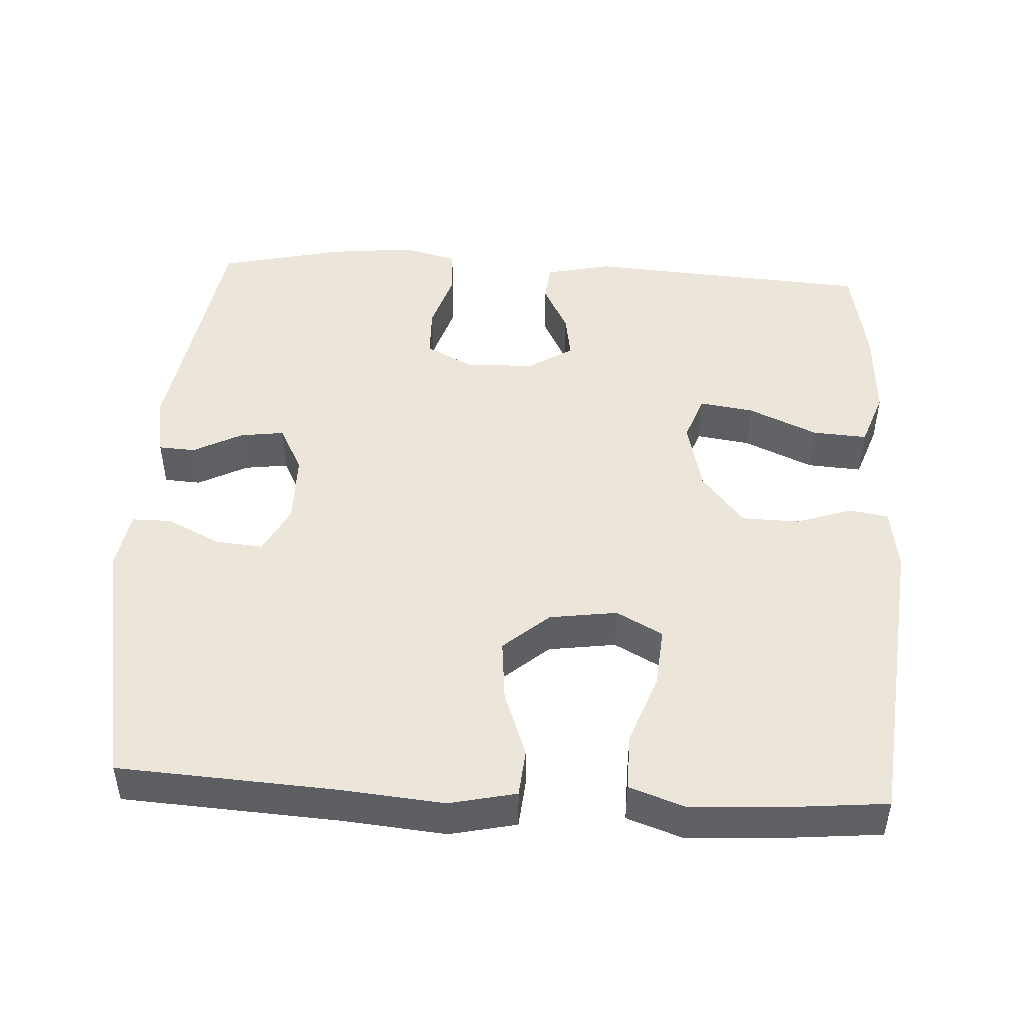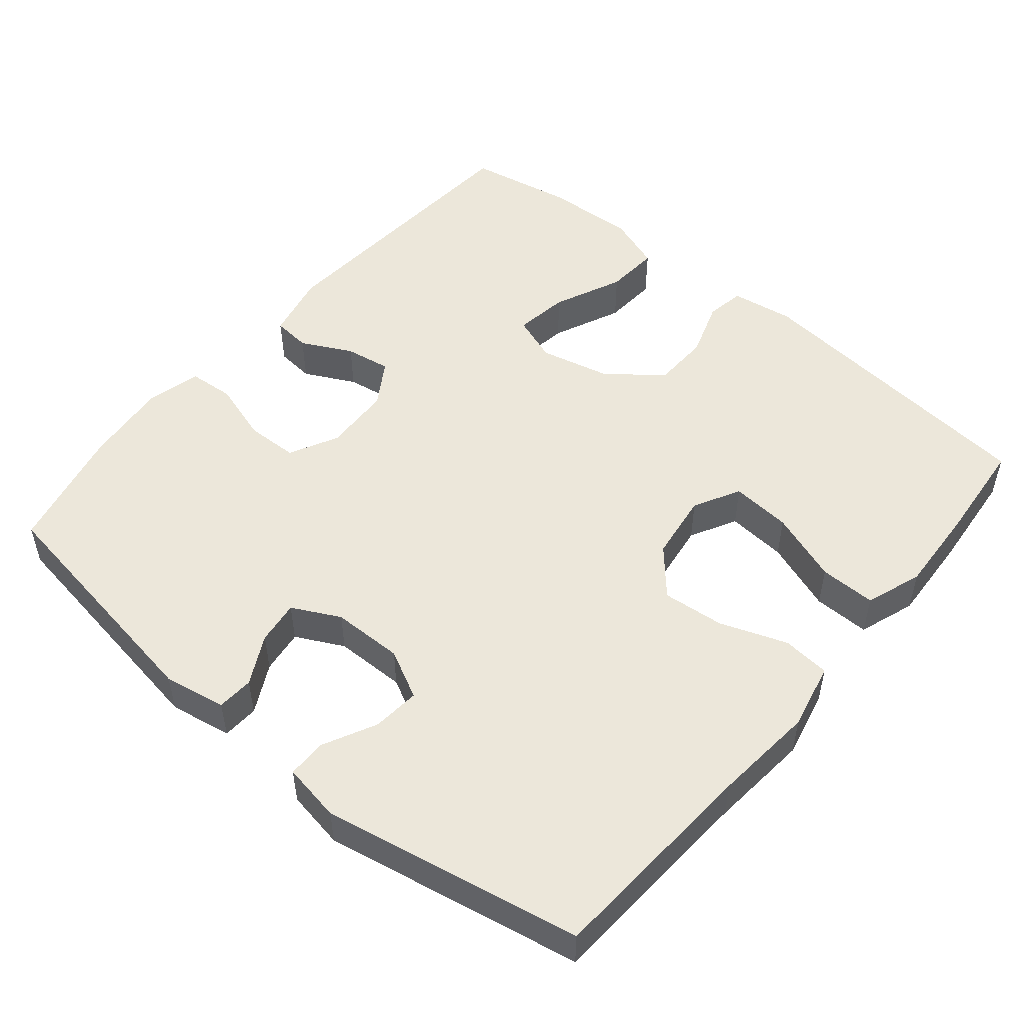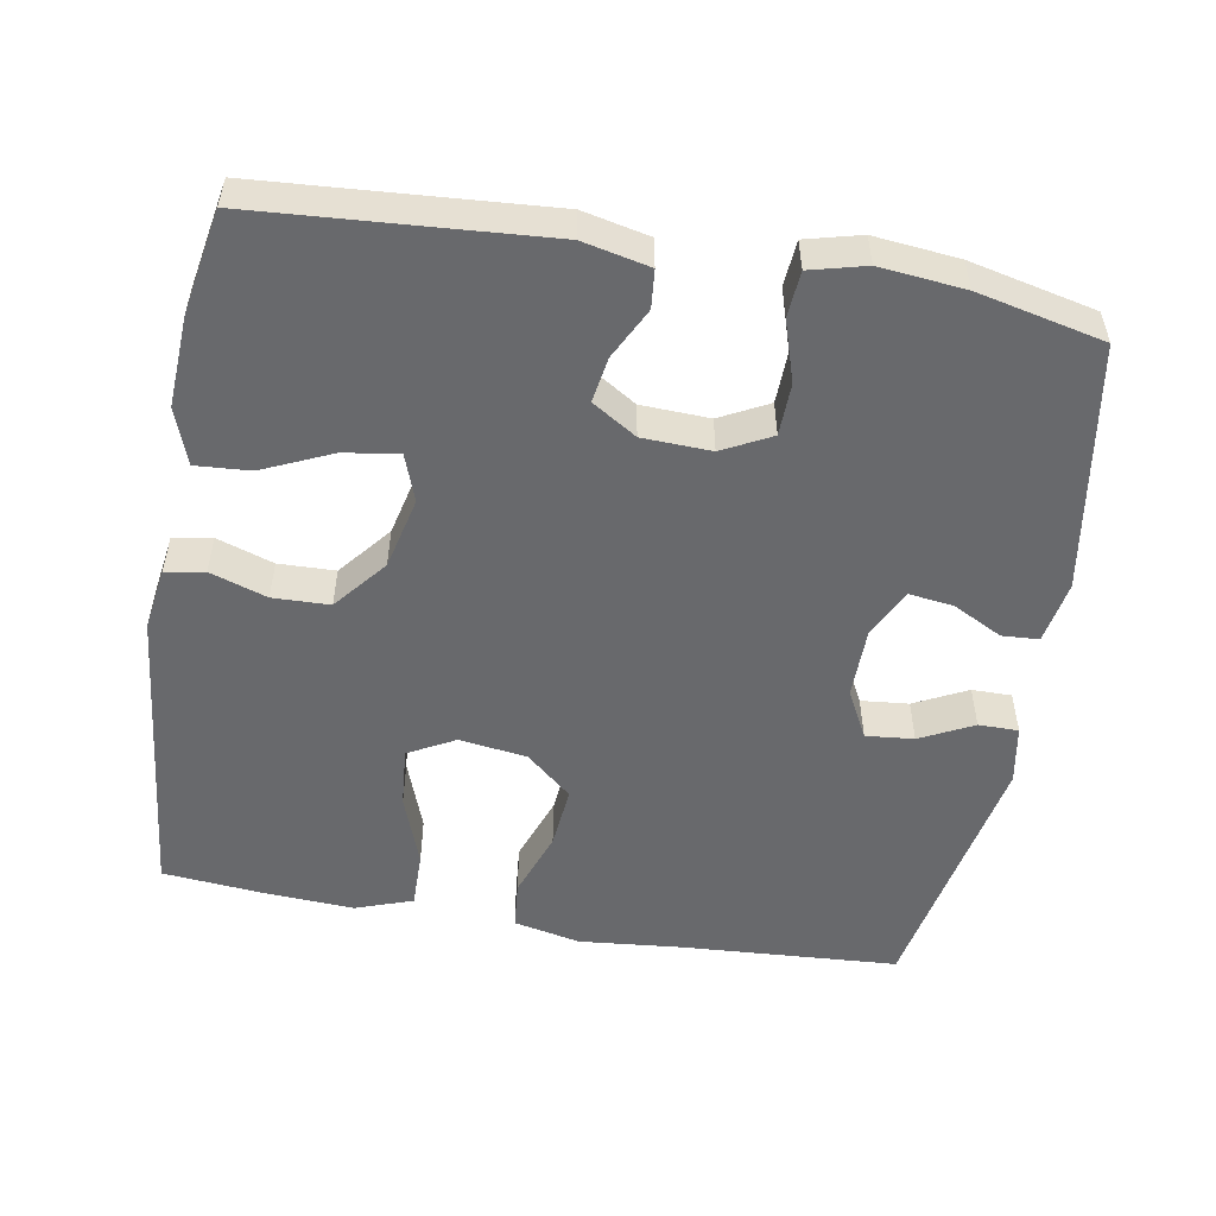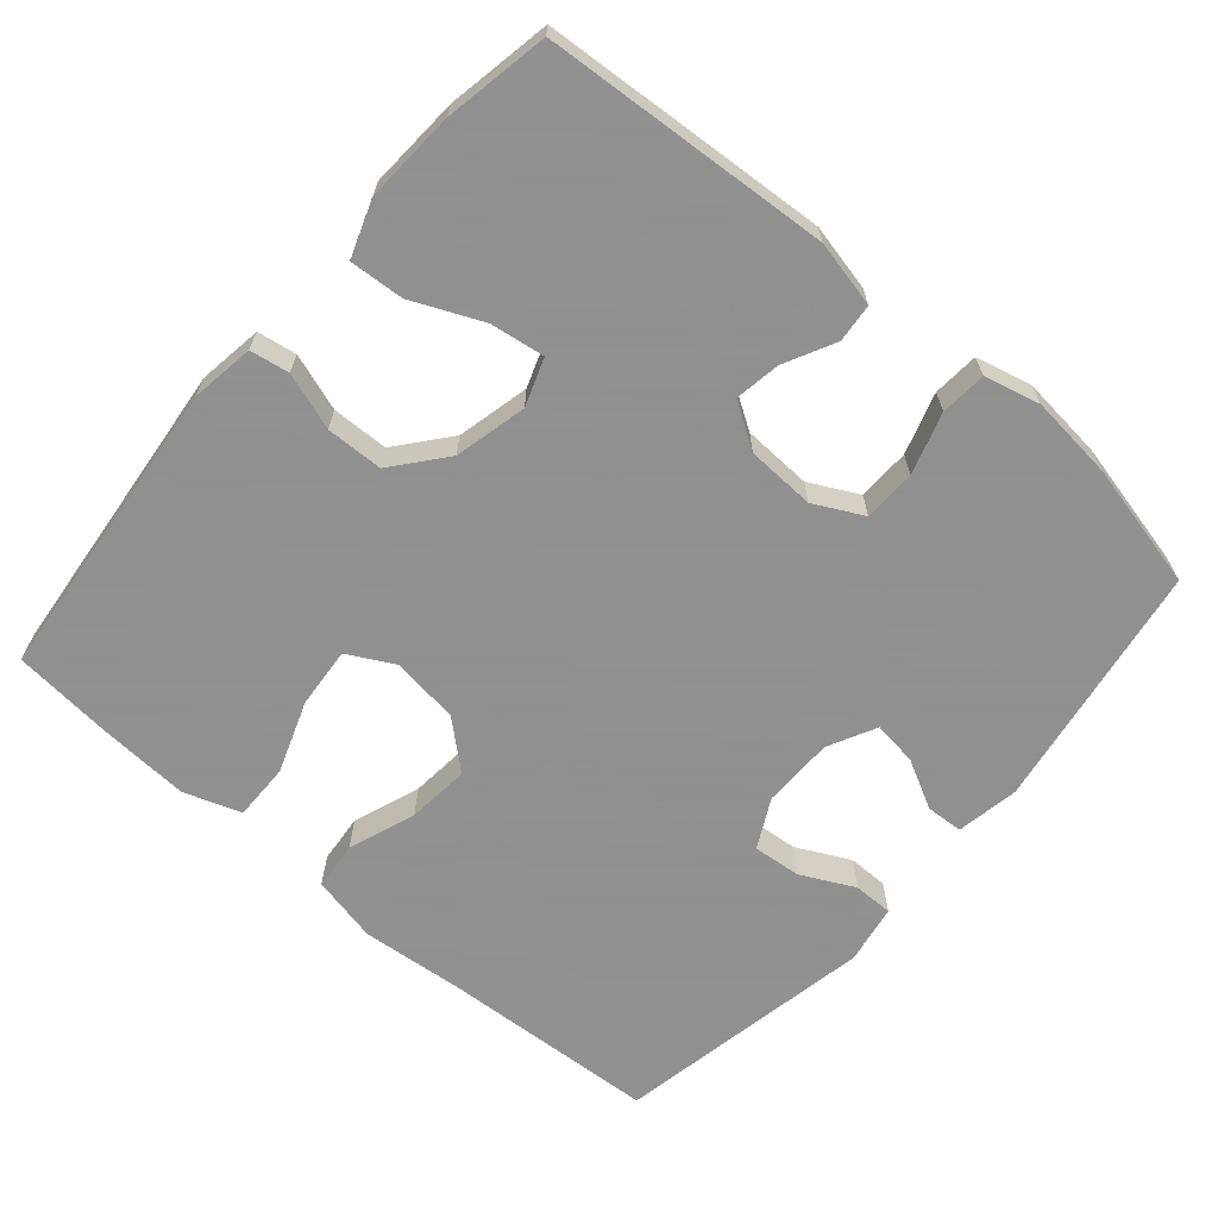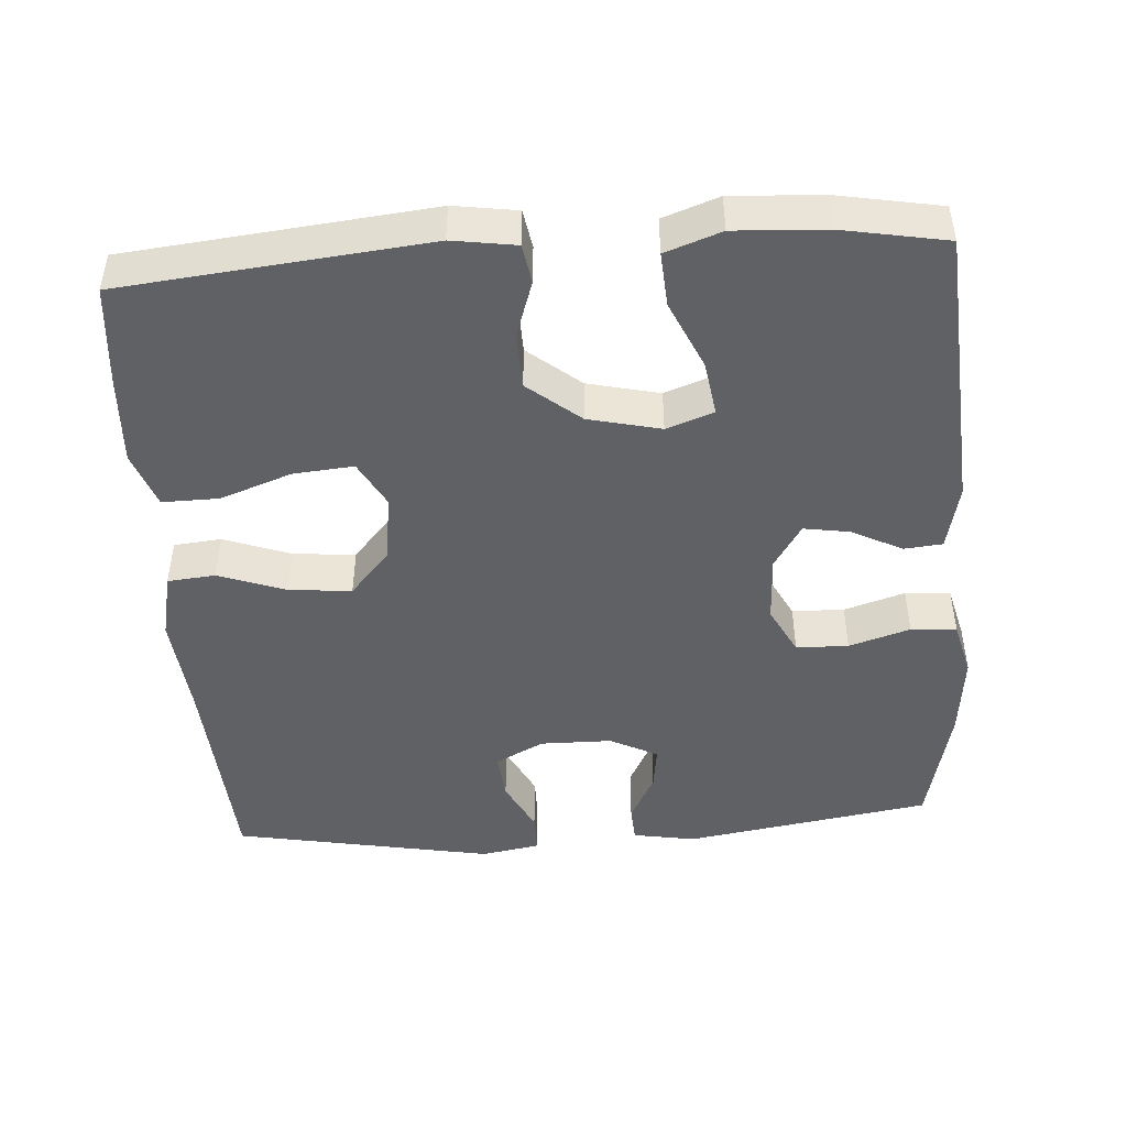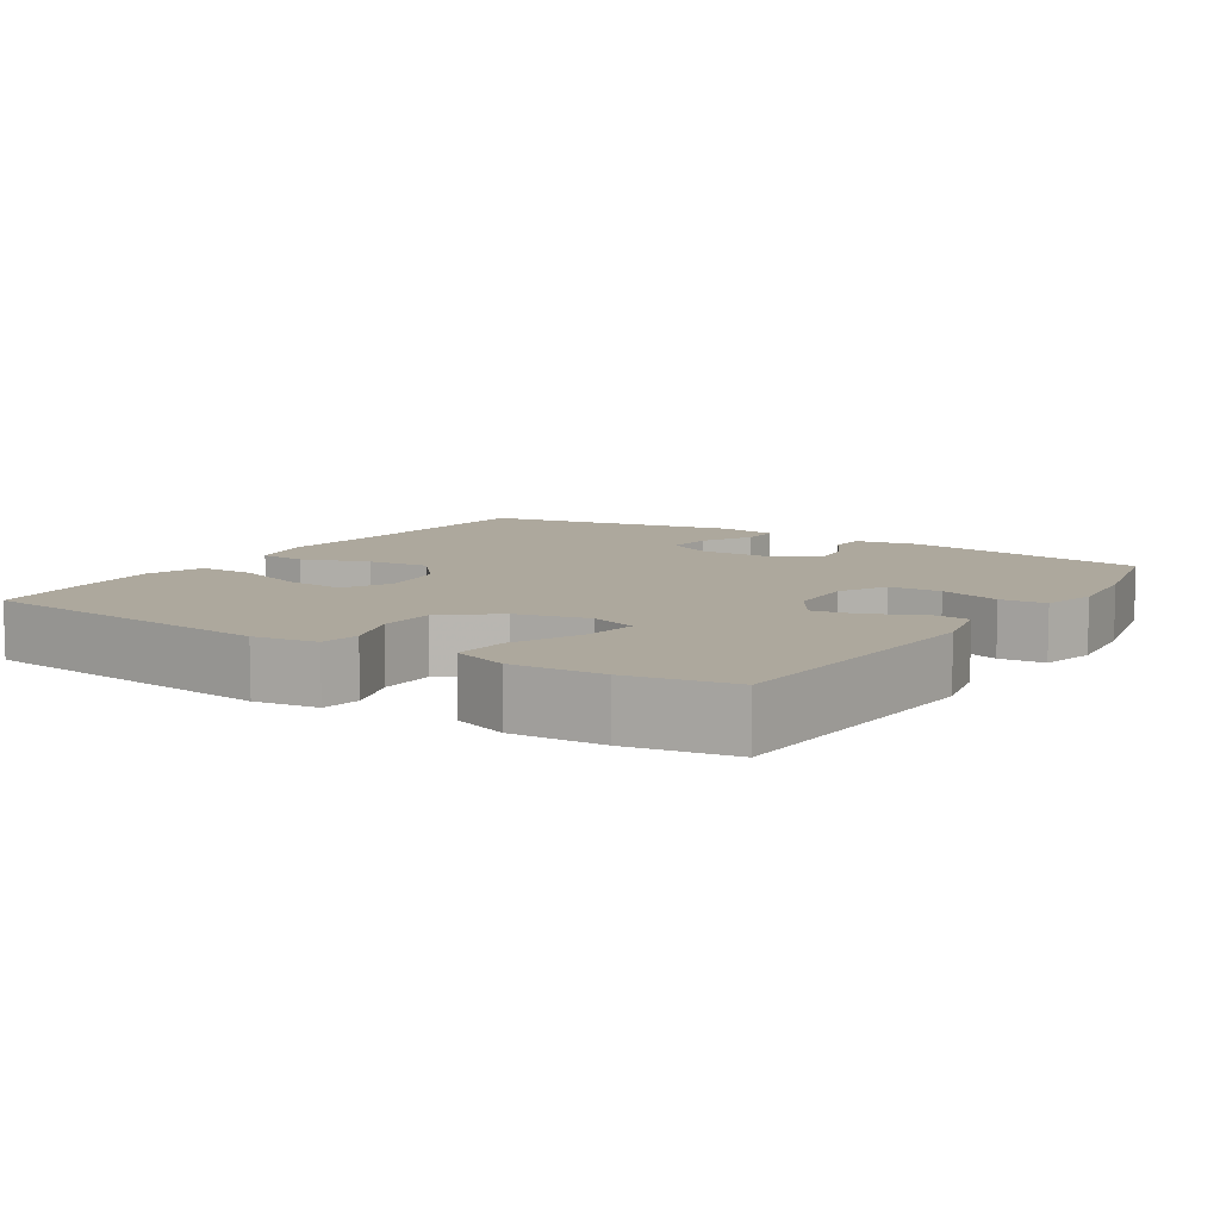
<metadata>
{"format":"obj","ext":"obj","renderer":"f3d","projection":"perspective","resolution":1024,"background":"white","views":[{"elev":47.3,"azim":-176.8,"up":"+Y"},{"elev":51.2,"azim":129.8,"up":"+Y"},{"elev":-52.7,"azim":-9.8,"up":"+Y"},{"elev":-65.8,"azim":-40.7,"up":"+Y"},{"elev":-46.5,"azim":-86.0,"up":"+Y"},{"elev":8.7,"azim":-57.2,"up":"+Y"}]}
</metadata>
<code>
v -0.5 0.07 -0.5
v -0.542 0.07 -0.087
v -0.529 0.07 -0.001
v -0.476 0.07 0.008
v -0.399 0.07 -0.018
v -0.322 0.07 -0.016
v -0.264 0.07 0.055
v -0.241 0.07 0.153
v -0.264 0.07 0.217
v -0.338 0.07 0.206
v -0.432 0.07 0.164
v -0.506 0.07 0.159
v -0.533 0.07 0.235
v -0.526 0.07 0.359
v -0.5 0.07 0.5
v -0.111 0.07 0.527
v -0.021 0.07 0.507
v -0.016 0.07 0.455
v -0.051 0.07 0.386
v -0.061 0.07 0.324
v -0.001 0.07 0.286
v 0.092 0.07 0.282
v 0.158 0.07 0.316
v 0.16 0.07 0.387
v 0.134 0.07 0.47
v 0.139 0.07 0.532
v 0.214 0.07 0.551
v 0.329 0.07 0.539
v 0.5 0.07 0.5
v 0.554 0.07 0.164
v 0.539 0.07 0.079
v 0.489 0.07 0.076
v 0.422 0.07 0.111
v 0.362 0.07 0.119
v 0.329 0.07 0.054
v 0.328 0.07 -0.043
v 0.362 0.07 -0.109
v 0.427 0.07 -0.103
v 0.499 0.07 -0.067
v 0.553 0.07 -0.067
v 0.567 0.07 -0.147
v 0.5 0.07 -0.5
v 0.204 0.07 -0.518
v 0.066 0.07 -0.531
v -0.025 0.07 -0.511
v -0.031 0.07 -0.446
v 0.002 0.07 -0.355
v 0.01 0.07 -0.27
v -0.052 0.07 -0.216
v -0.144 0.07 -0.203
v -0.207 0.07 -0.237
v -0.2 0.07 -0.319
v -0.165 0.07 -0.416
v -0.164 0.07 -0.493
v -0.241 0.07 -0.52
v -0.362 0.07 -0.513
v -0.5 0 -0.5
v -0.542 0 -0.087
v -0.529 0 -0.001
v -0.476 0 0.008
v -0.399 0 -0.018
v -0.322 0 -0.016
v -0.264 0 0.055
v -0.241 0 0.153
v -0.264 0 0.217
v -0.338 0 0.206
v -0.432 0 0.164
v -0.506 0 0.159
v -0.533 0 0.235
v -0.526 0 0.359
v -0.5 0 0.5
v -0.111 0 0.527
v -0.021 0 0.507
v -0.016 0 0.455
v -0.051 0 0.386
v -0.061 0 0.324
v -0.001 0 0.286
v 0.092 0 0.282
v 0.158 0 0.316
v 0.16 0 0.387
v 0.134 0 0.47
v 0.139 0 0.532
v 0.214 0 0.551
v 0.329 0 0.539
v 0.5 0 0.5
v 0.554 0 0.164
v 0.539 0 0.079
v 0.489 0 0.076
v 0.422 0 0.111
v 0.362 0 0.119
v 0.329 0 0.054
v 0.328 0 -0.043
v 0.362 0 -0.109
v 0.427 0 -0.103
v 0.499 0 -0.067
v 0.553 0 -0.067
v 0.567 0 -0.147
v 0.5 0 -0.5
v 0.204 0 -0.518
v 0.066 0 -0.531
v -0.025 0 -0.511
v -0.031 0 -0.446
v 0.002 0 -0.355
v 0.01 0 -0.27
v -0.052 0 -0.216
v -0.144 0 -0.203
v -0.207 0 -0.237
v -0.2 0 -0.319
v -0.165 0 -0.416
v -0.164 0 -0.493
v -0.241 0 -0.52
v -0.362 0 -0.513
f 52 53 54 55
f 51 52 55 56
f 44 45 46 47
f 43 44 47 48
f 42 43 48
f 41 42 48 49
f 38 39 40 41
f 37 38 41 49
f 30 31 32 33
f 30 33 34
f 29 30 34
f 28 29 34 35
f 24 25 26 27
f 23 24 27 28
f 16 17 18 19
f 16 19 20
f 15 16 20
f 14 15 20 21
f 10 11 12 13
f 9 10 13 14
f 2 3 4 5
f 2 5 6
f 51 56 1 2
f 50 51 2 6
f 36 37 49 50
f 36 50 6 7
f 23 28 35 36
f 22 23 36 7
f 21 22 7 8
f 9 14 21
f 8 9 21
f 111 110 109 108
f 112 111 108 107
f 103 102 101 100
f 104 103 100 99
f 104 99 98
f 105 104 98 97
f 97 96 95 94
f 105 97 94 93
f 89 88 87 86
f 90 89 86
f 90 86 85
f 91 90 85 84
f 83 82 81 80
f 84 83 80 79
f 75 74 73 72
f 76 75 72
f 76 72 71
f 77 76 71 70
f 69 68 67 66
f 70 69 66 65
f 61 60 59 58
f 62 61 58
f 58 57 112 107
f 62 58 107 106
f 106 105 93 92
f 63 62 106 92
f 92 91 84 79
f 63 92 79 78
f 64 63 78 77
f 77 70 65
f 77 65 64
f 1 57 58 2
f 2 58 59 3
f 3 59 60 4
f 4 60 61 5
f 5 61 62 6
f 6 62 63 7
f 7 63 64 8
f 8 64 65 9
f 9 65 66 10
f 10 66 67 11
f 11 67 68 12
f 12 68 69 13
f 13 69 70 14
f 14 70 71 15
f 15 71 72 16
f 16 72 73 17
f 17 73 74 18
f 18 74 75 19
f 19 75 76 20
f 20 76 77 21
f 21 77 78 22
f 22 78 79 23
f 23 79 80 24
f 24 80 81 25
f 25 81 82 26
f 26 82 83 27
f 27 83 84 28
f 28 84 85 29
f 29 85 86 30
f 30 86 87 31
f 31 87 88 32
f 32 88 89 33
f 33 89 90 34
f 34 90 91 35
f 35 91 92 36
f 36 92 93 37
f 37 93 94 38
f 38 94 95 39
f 39 95 96 40
f 40 96 97 41
f 41 97 98 42
f 42 98 99 43
f 43 99 100 44
f 44 100 101 45
f 45 101 102 46
f 46 102 103 47
f 47 103 104 48
f 48 104 105 49
f 49 105 106 50
f 50 106 107 51
f 51 107 108 52
f 52 108 109 53
f 53 109 110 54
f 54 110 111 55
f 55 111 112 56
f 56 112 57 1

</code>
